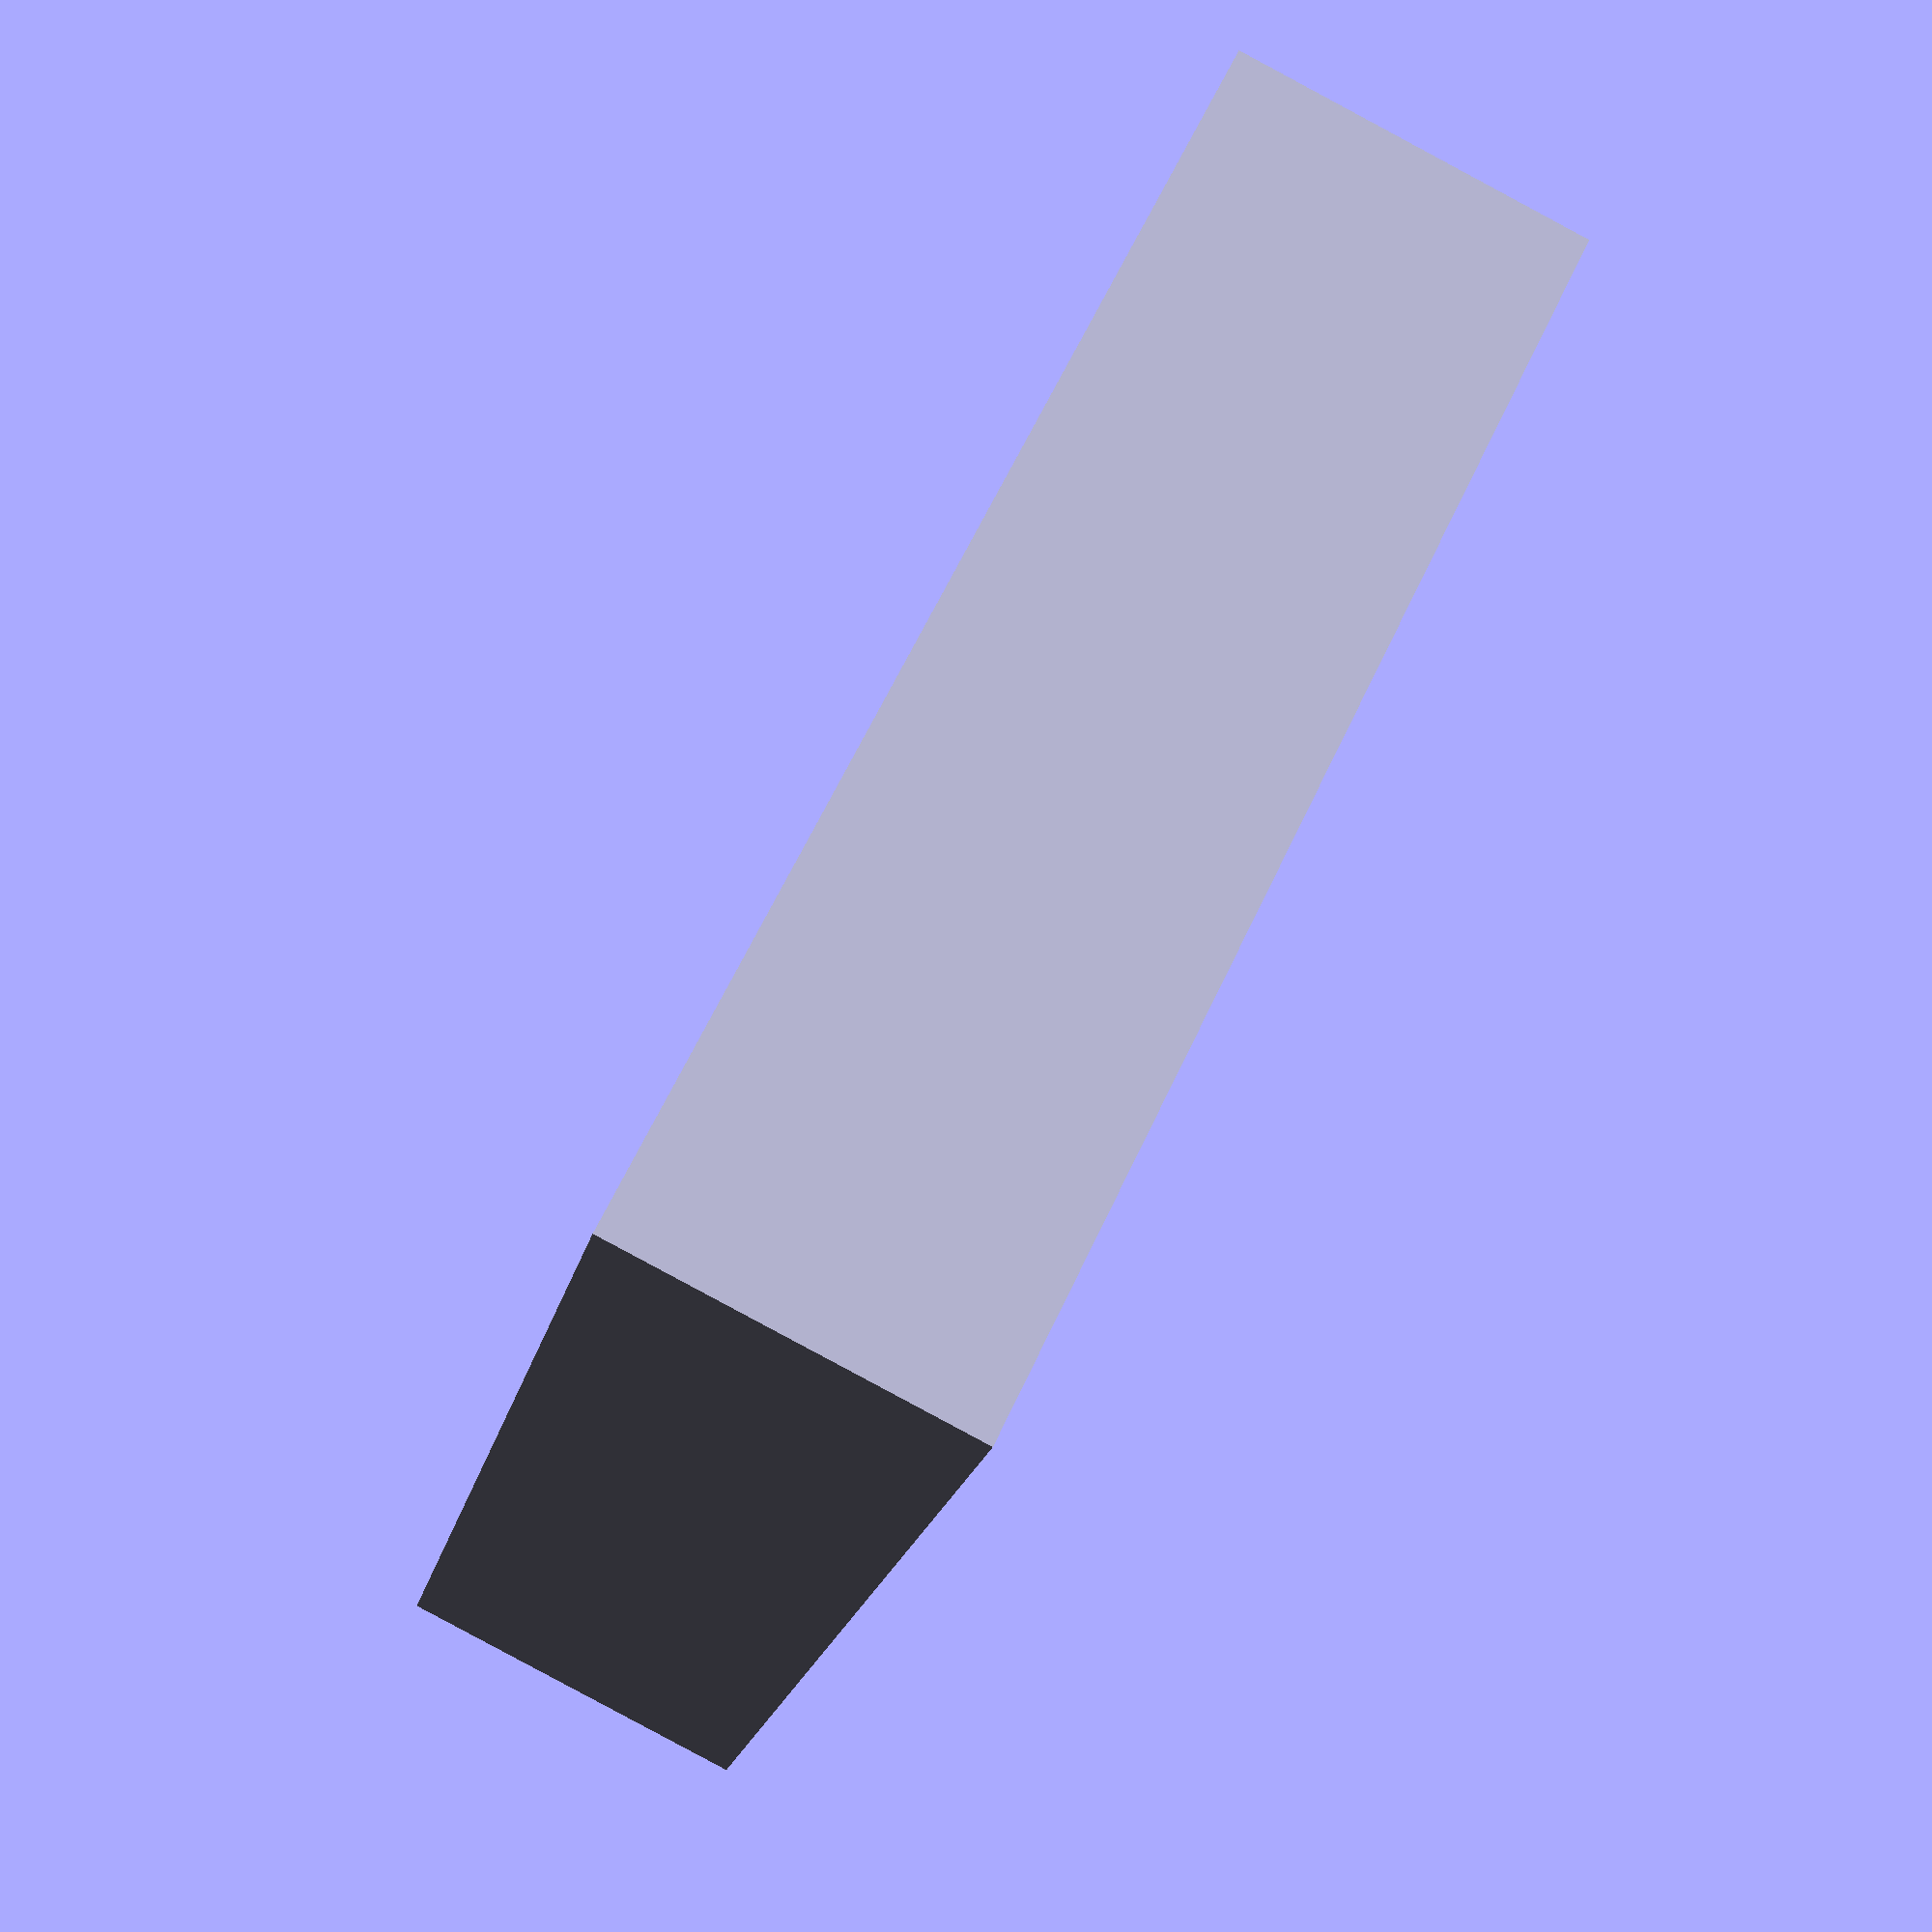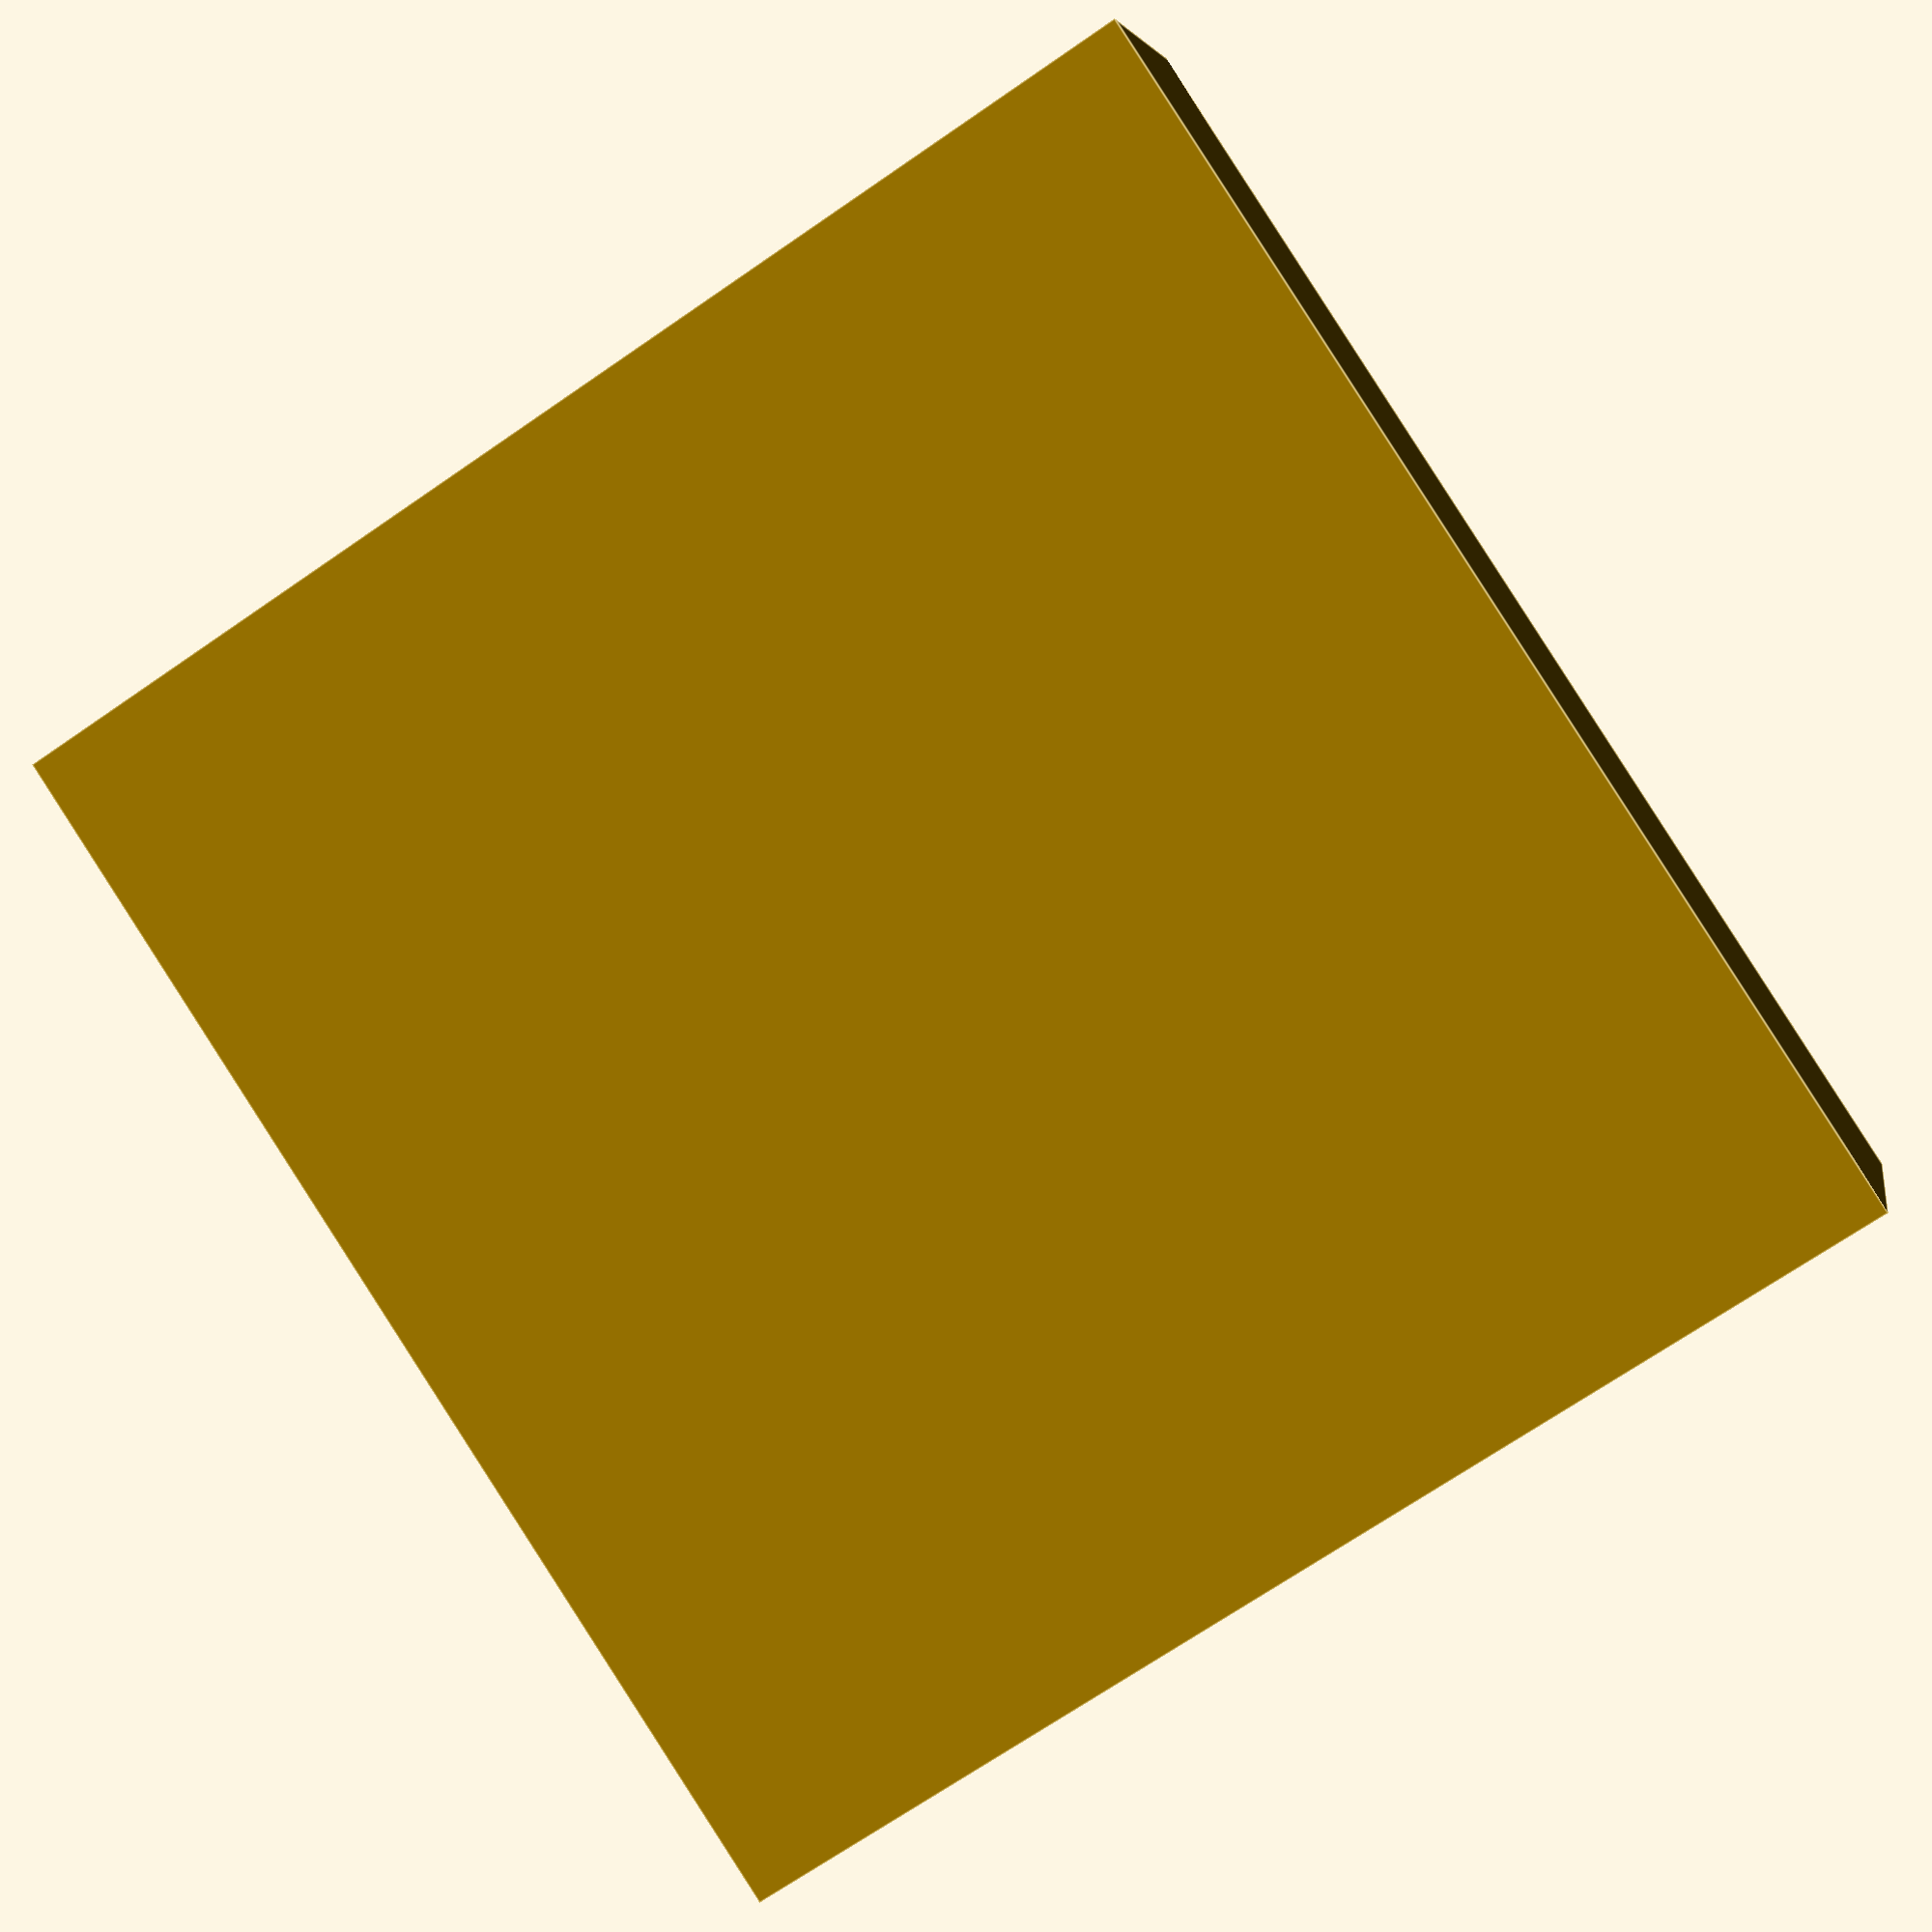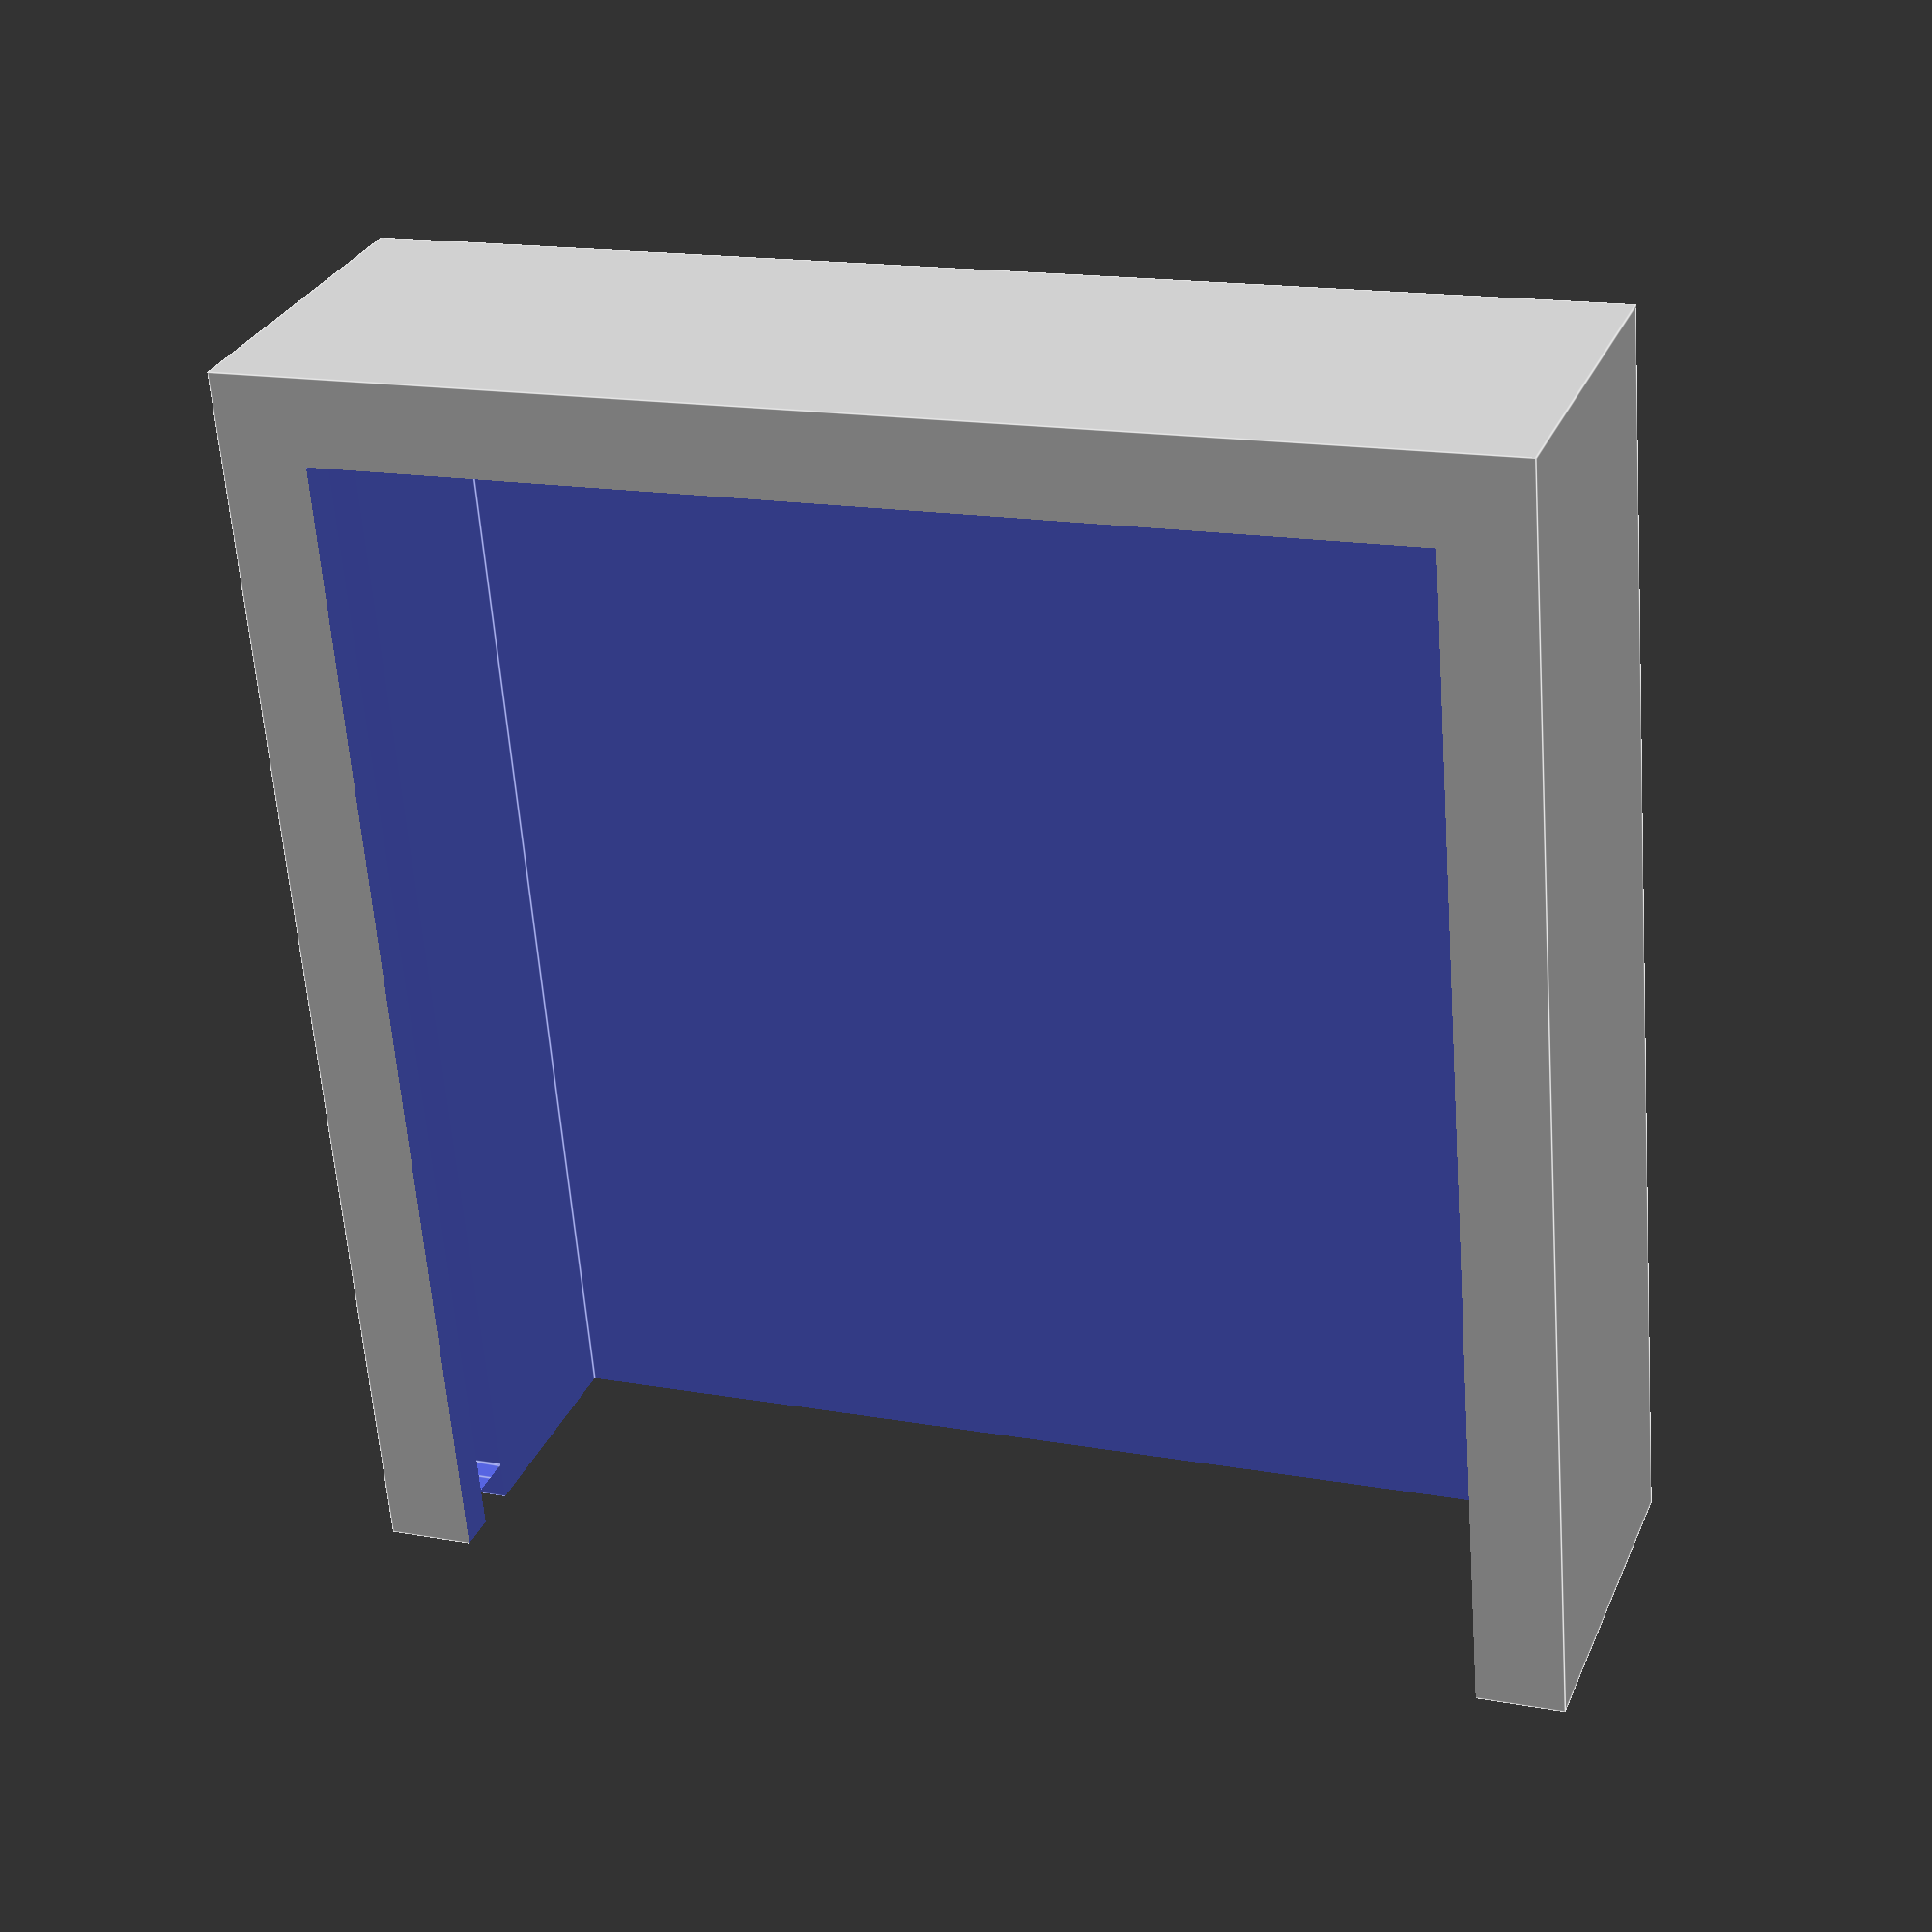
<openscad>
margin = 0.1;

l = 30 + 2*margin;
w = 29 + 2*margin;
d = 7;
slit = 1 + 2*margin;
thickness = 1;

module box(t=thickness) {
    L = l + 2*t;
    W = w + 2*t;
    H = d + 2*t;

    difference() {
        cube([L,W,H]);
        translate([t+slit,t+slit,t]) cube([L,w-2*slit,H]);
        hull() {
            translate([t,t,t+d-slit]) cube([l,w,slit/2]);
            translate([t+slit,t+slit,t+d-slit]) cube([l-slit,w-2*slit,slit]);
        }
        hull() {
            translate([t+l,t+slit,t+d-slit]) cube([.01,w-2*slit,slit]);
            translate([L+.01,t,t+d-slit]) cube([.01,w,slit]);
        }

    }
}
box();

</openscad>
<views>
elev=87.2 azim=333.0 roll=61.8 proj=p view=wireframe
elev=175.1 azim=303.3 roll=350.2 proj=p view=edges
elev=150.3 azim=265.3 roll=159.9 proj=p view=edges
</views>
